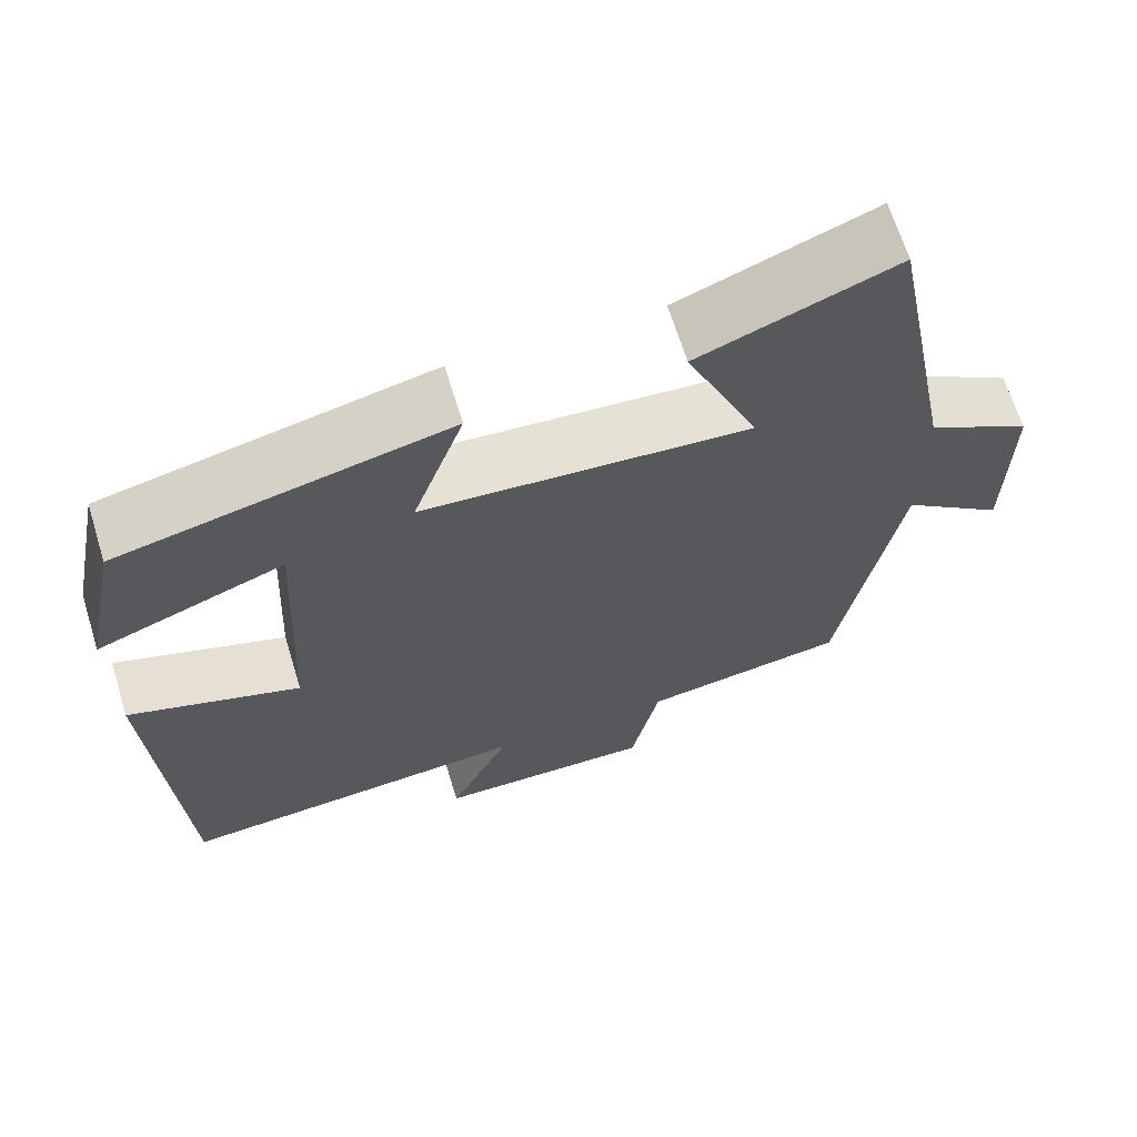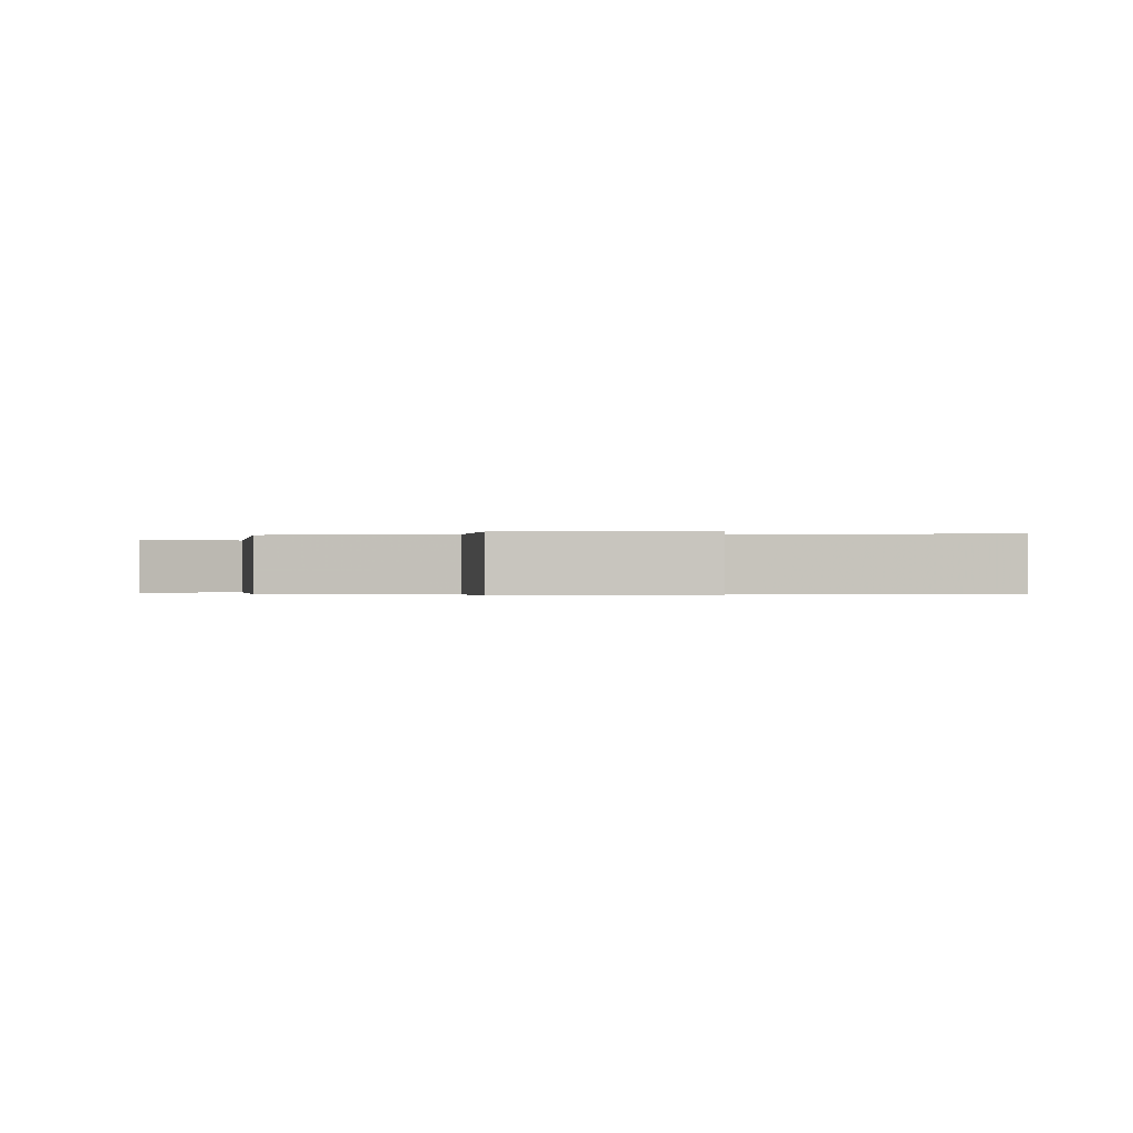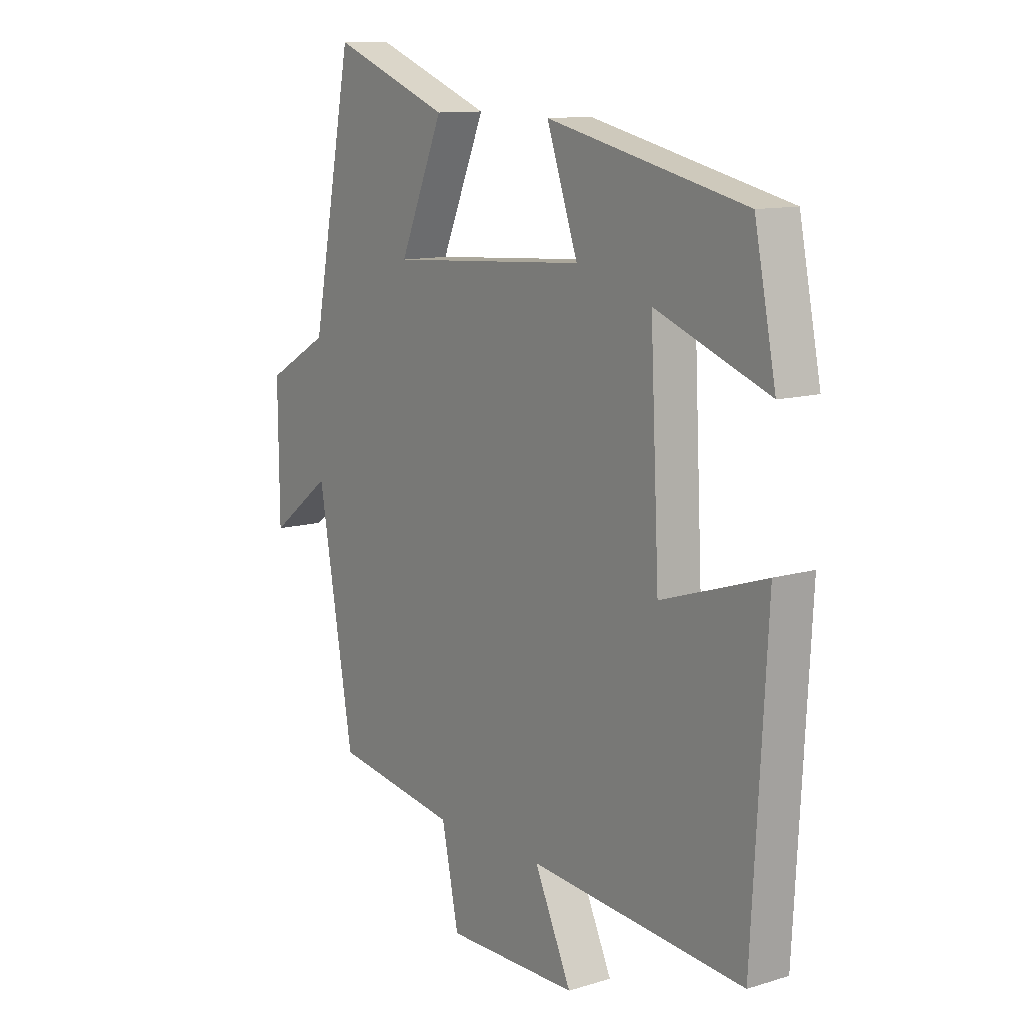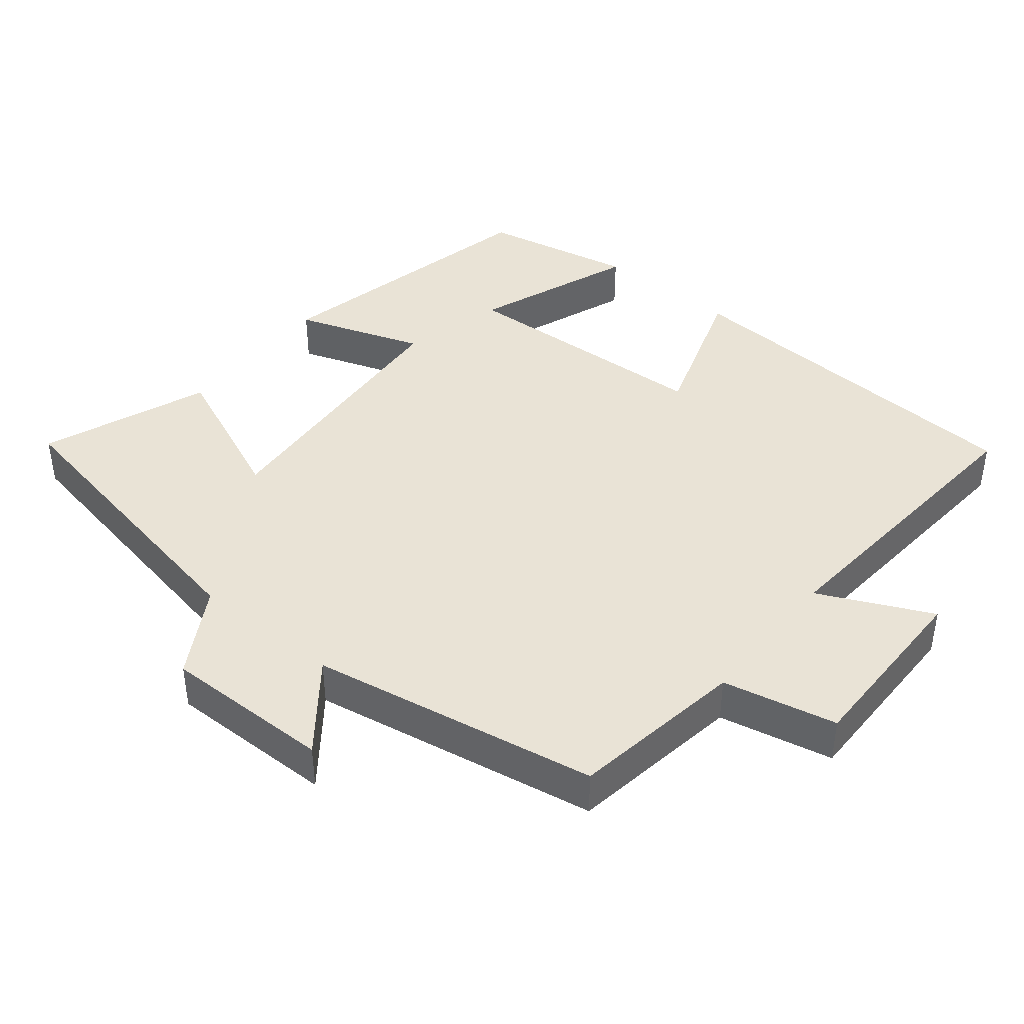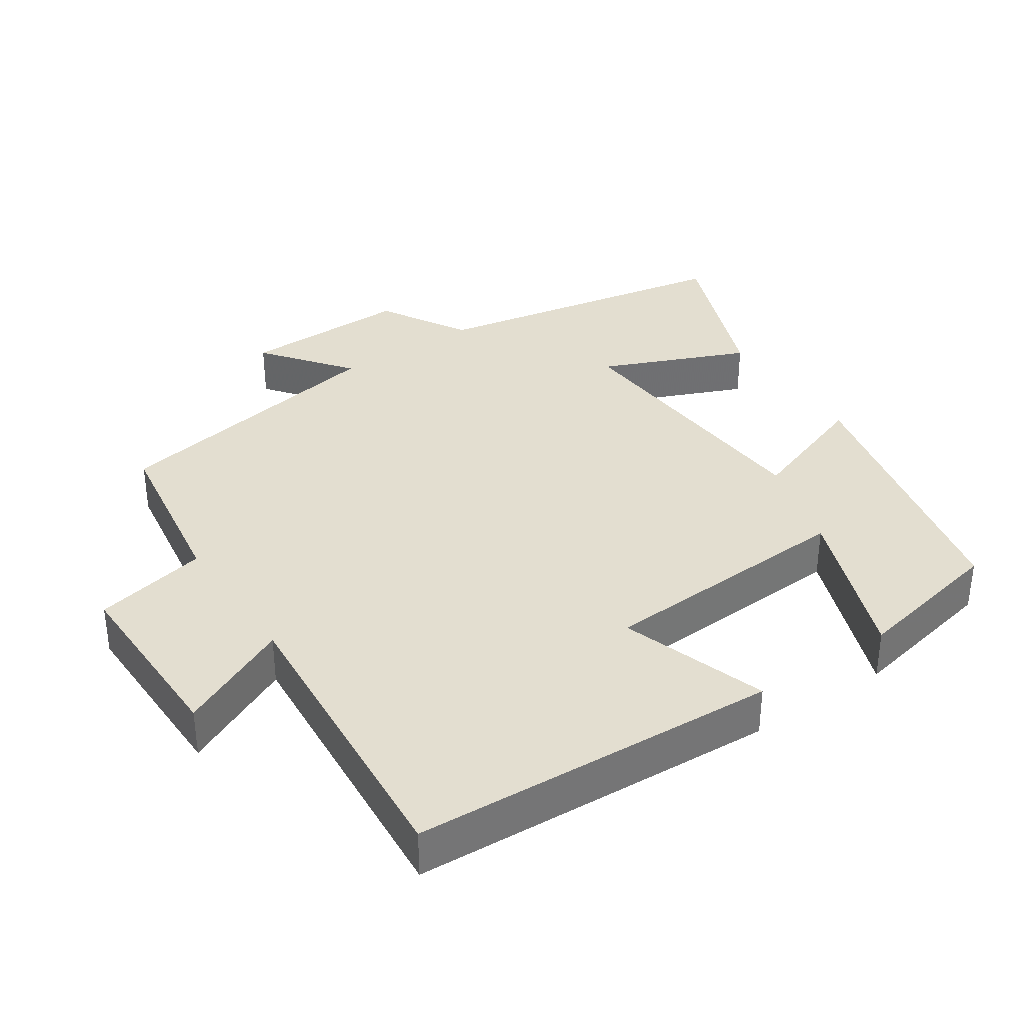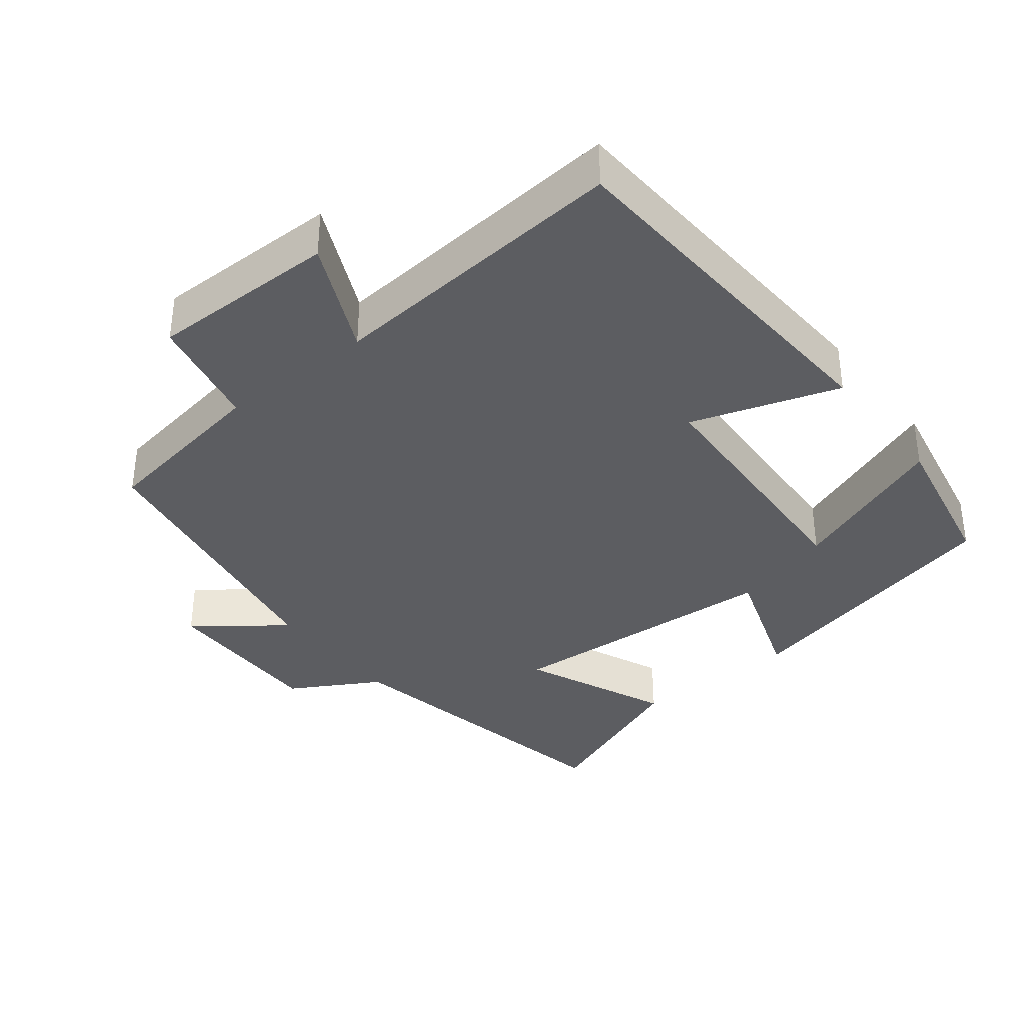
<metadata>
{"format":"obj","ext":"obj","renderer":"f3d","projection":"perspective","resolution":1024,"background":"white","views":[{"elev":66.4,"azim":-17.1,"up":"+Z"},{"elev":-0.3,"azim":-179.6,"up":"+Y"},{"elev":11.5,"azim":-126.1,"up":"+Z"},{"elev":42.0,"azim":128.9,"up":"+Y"},{"elev":35.7,"azim":-124.2,"up":"+Y"},{"elev":-36.4,"azim":-141.7,"up":"+Y"}]}
</metadata>
<code>
v -0.457 0.07 0.409
v -0.062 0.07 0.5
v -0.124 0.07 0.321
v 0.27 0.07 0.295
v 0.182 0.07 0.5
v 0.417 0.07 0.592
v 0.5 0.07 0.162
v 0.625 0.07 0.09
v 0.623 0.07 -0.148
v 0.5 0.07 -0.054
v 0.429 0.07 -0.461
v 0.182 0.07 -0.5
v 0.148 0.07 -0.661
v -0.116 0.07 -0.659
v -0.042 0.07 -0.5
v -0.471 0.07 -0.536
v -0.5 0.07 -0.016
v -0.292 0.07 -0.084
v -0.274 0.07 0.28
v -0.5 0.07 0.194
v -0.457 0 0.409
v -0.062 0 0.5
v -0.124 0 0.321
v 0.27 0 0.295
v 0.182 0 0.5
v 0.417 0 0.592
v 0.5 0 0.162
v 0.625 0 0.09
v 0.623 0 -0.148
v 0.5 0 -0.054
v 0.429 0 -0.461
v 0.182 0 -0.5
v 0.148 0 -0.661
v -0.116 0 -0.659
v -0.042 0 -0.5
v -0.471 0 -0.536
v -0.5 0 -0.016
v -0.292 0 -0.084
v -0.274 0 0.28
v -0.5 0 0.194
f 19 20 1 2
f 18 19 2 3
f 15 16 17 18
f 15 18 3 4
f 12 13 14 15
f 10 11 12 15
f 10 15 4
f 7 8 9 10
f 6 7 10
f 4 5 6 10
f 22 21 40 39
f 23 22 39 38
f 38 37 36 35
f 24 23 38 35
f 35 34 33 32
f 35 32 31 30
f 24 35 30
f 30 29 28 27
f 30 27 26
f 30 26 25 24
f 1 21 22 2
f 2 22 23 3
f 3 23 24 4
f 4 24 25 5
f 5 25 26 6
f 6 26 27 7
f 7 27 28 8
f 8 28 29 9
f 9 29 30 10
f 10 30 31 11
f 11 31 32 12
f 12 32 33 13
f 13 33 34 14
f 14 34 35 15
f 15 35 36 16
f 16 36 37 17
f 17 37 38 18
f 18 38 39 19
f 19 39 40 20
f 20 40 21 1

</code>
